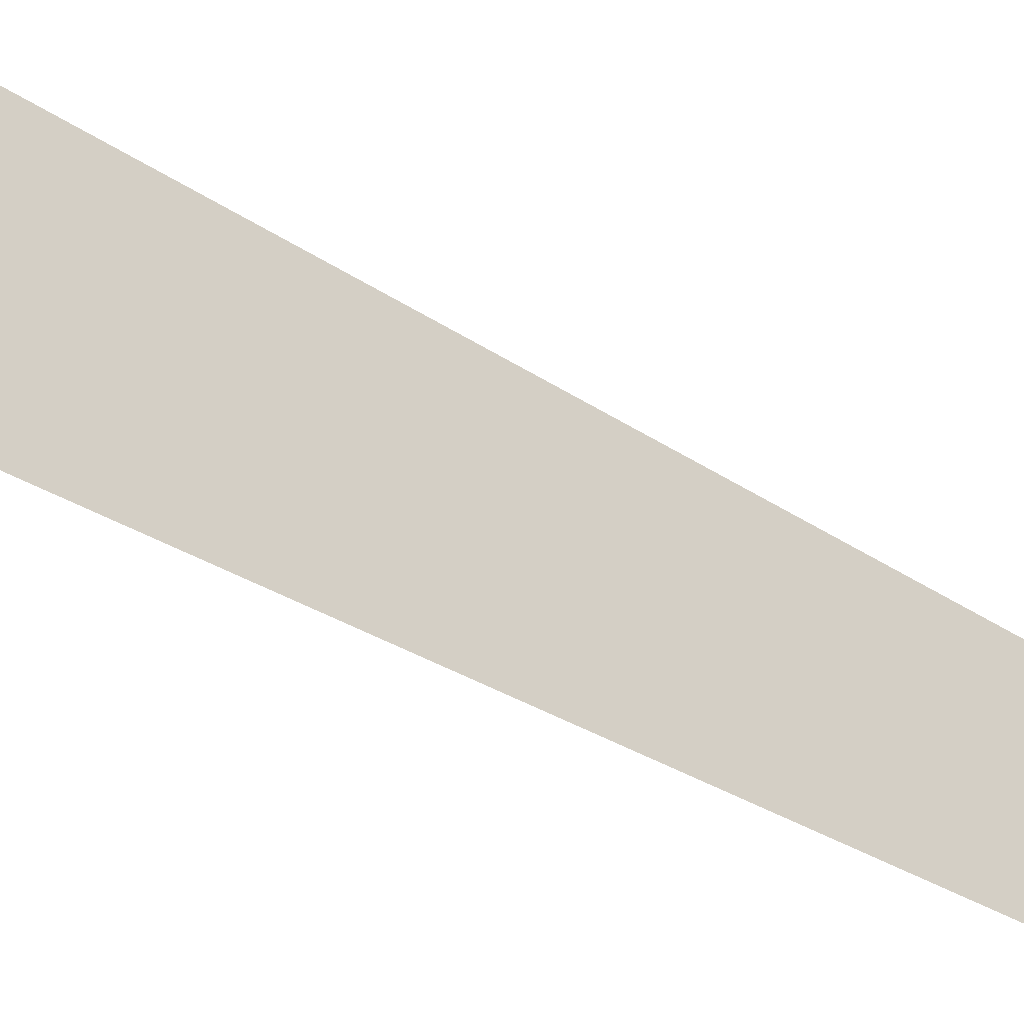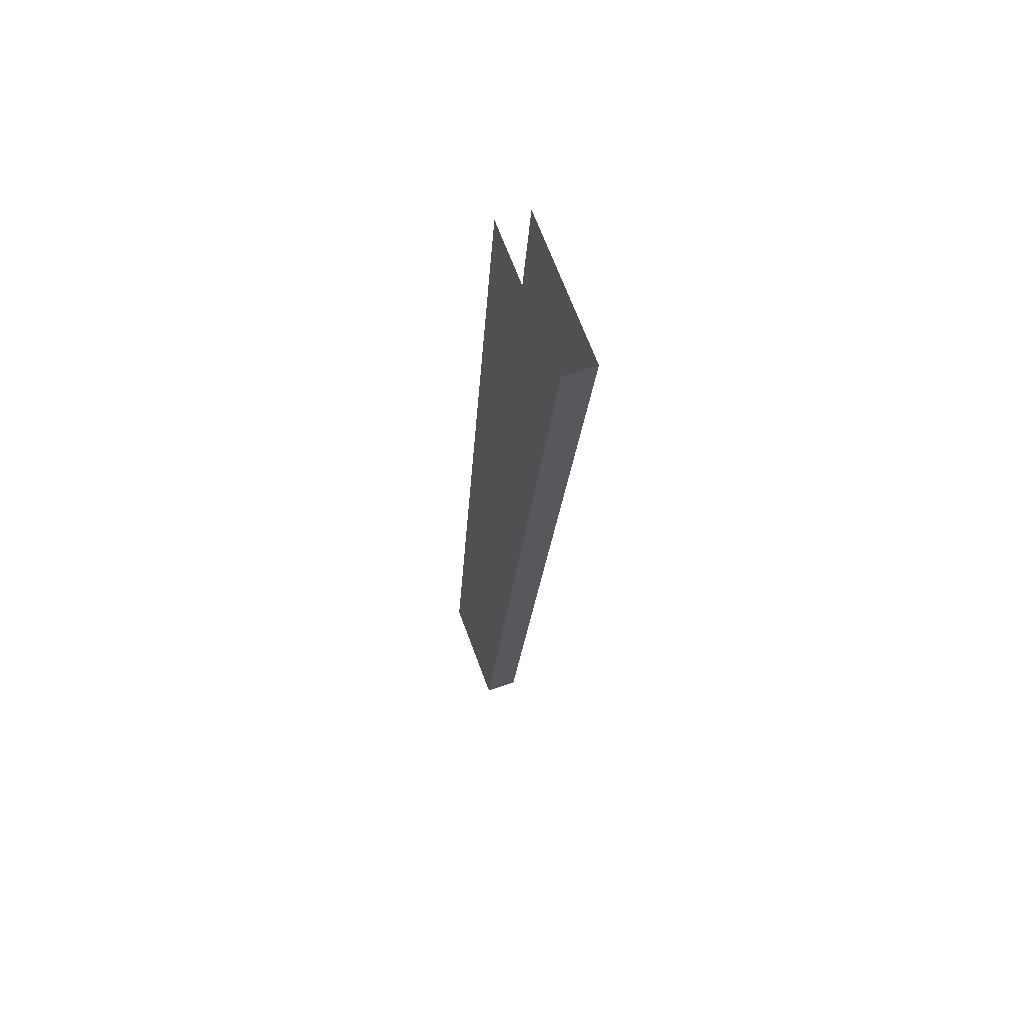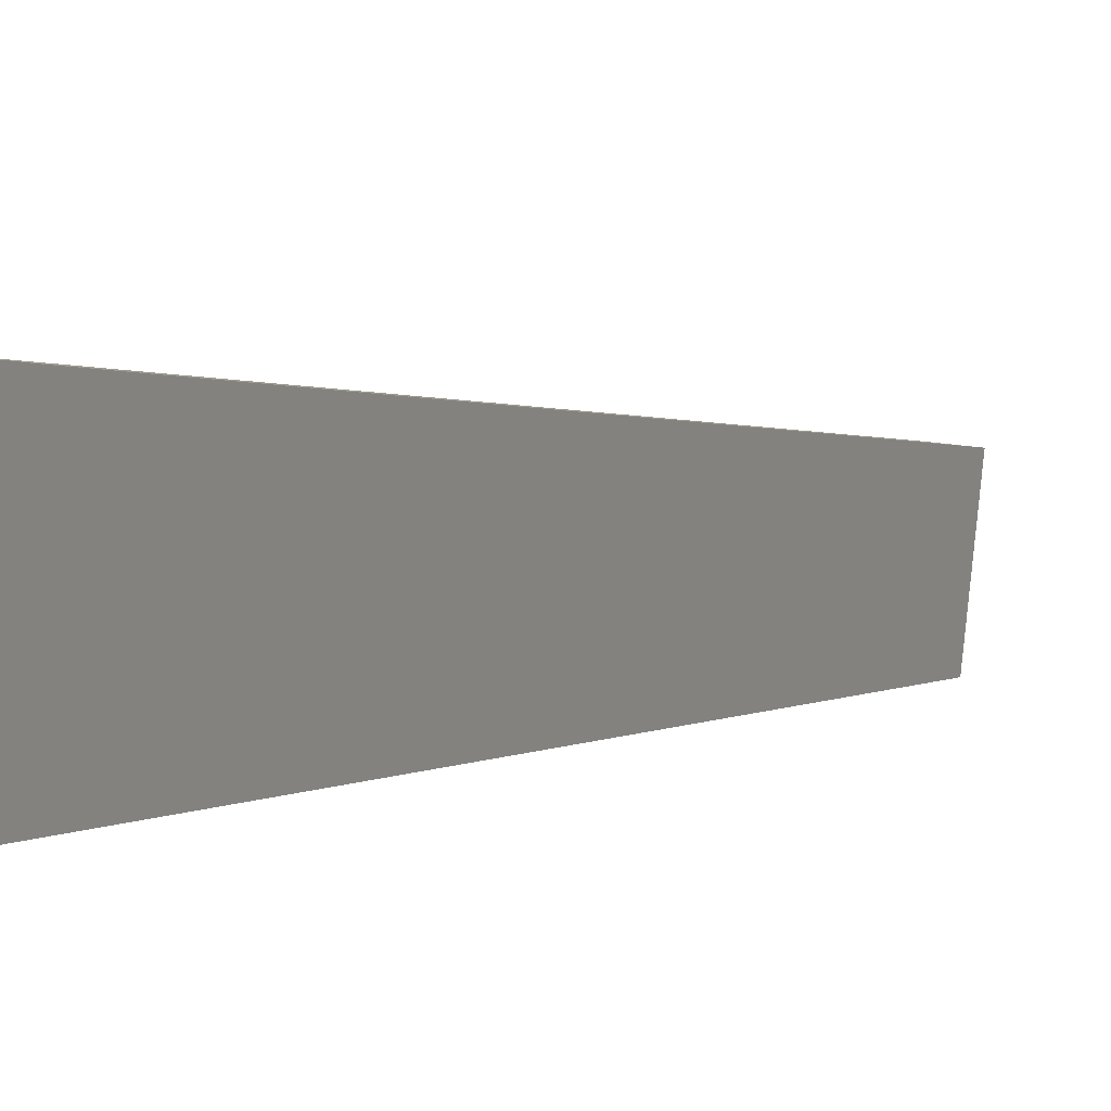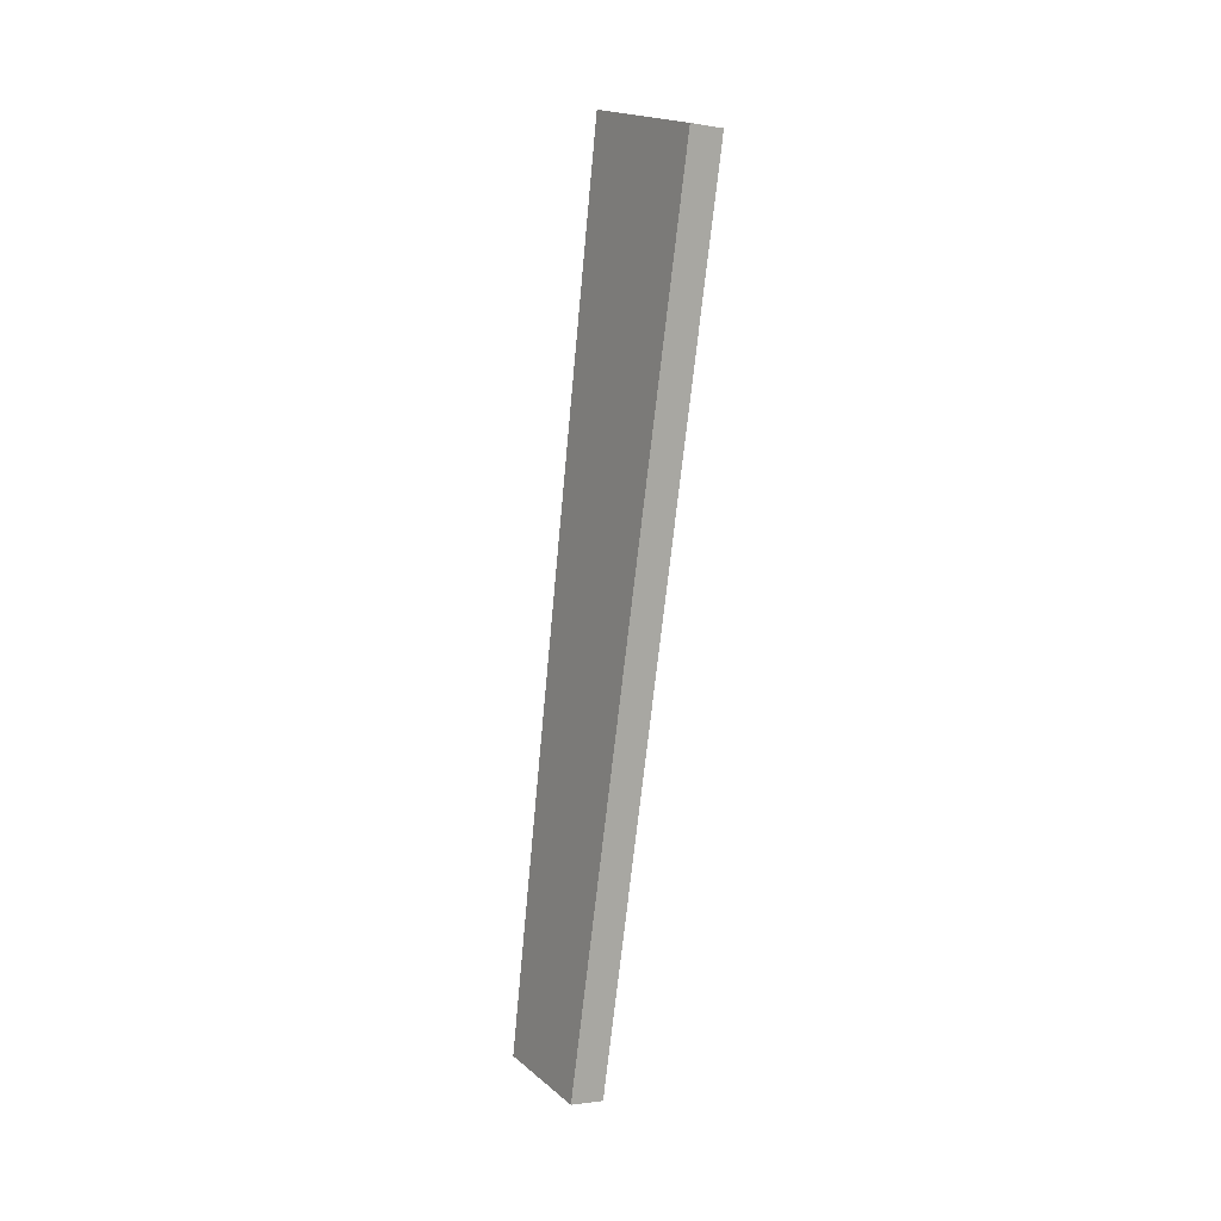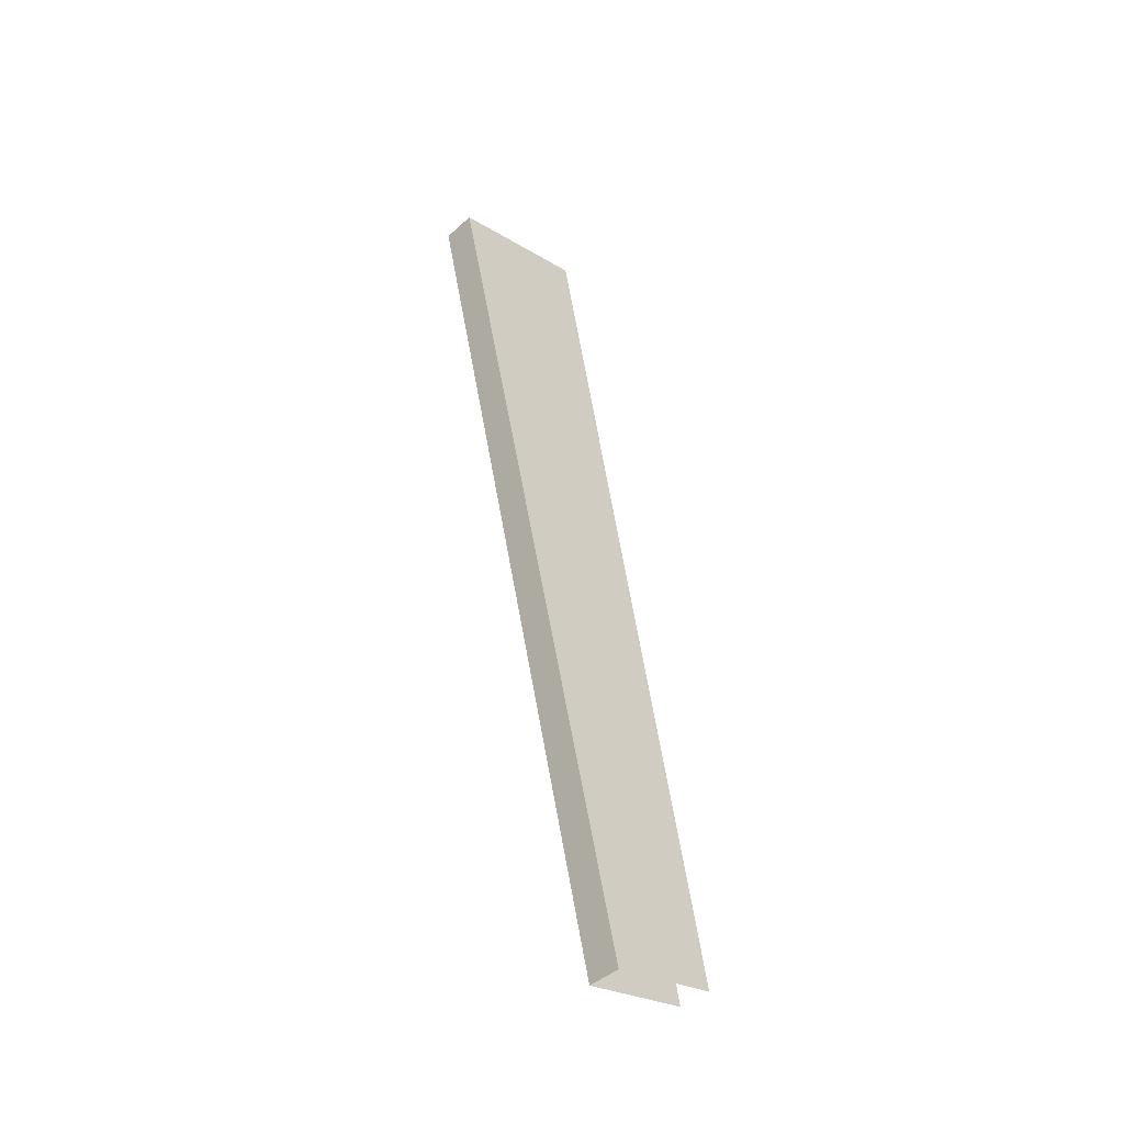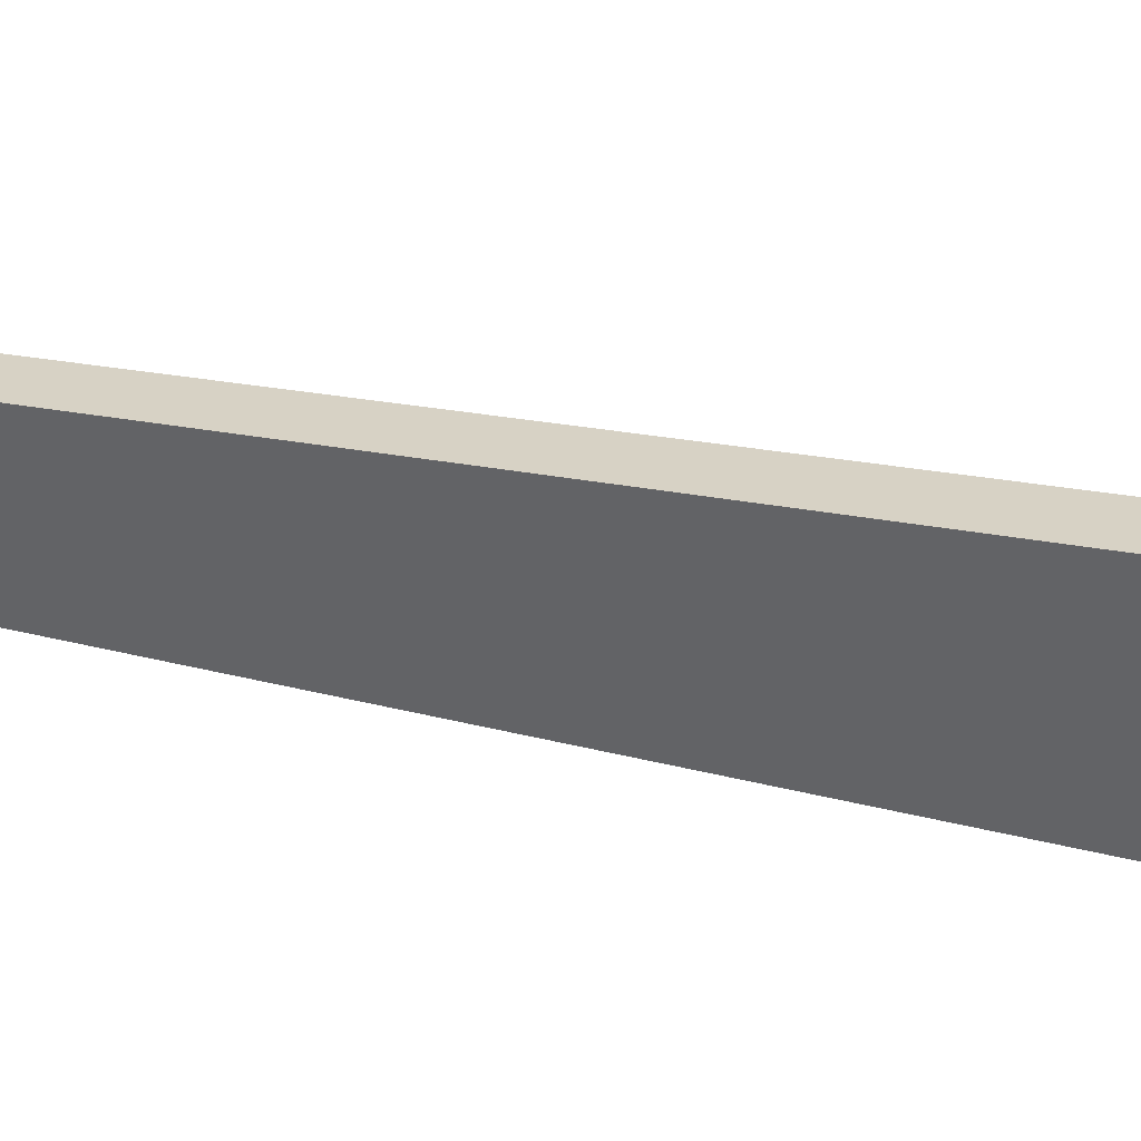
<metadata>
{"format":"obj","ext":"obj","renderer":"f3d","projection":"perspective","resolution":1024,"background":"white","views":[{"elev":-20.6,"azim":54.8,"up":"+Y"},{"elev":54.3,"azim":159.0,"up":"+Z"},{"elev":14.2,"azim":26.2,"up":"+Y"},{"elev":-1.5,"azim":149.0,"up":"+Z"},{"elev":-44.5,"azim":-133.9,"up":"+Z"},{"elev":39.5,"azim":-60.8,"up":"+Y"}]}
</metadata>
<code>
g collisionMesh_sideWalls_12
v 21.01 35.63 60.92
v 20.94 28.4 30.38
v 22.17 28.4 30.38
v 22.23 35.63 60.92
v 22.34 30.34 62.54
v 22.23 35.63 60.92
v 22.17 28.4 30.38
v 22.17 24.43 31.32
v 20.94 24.43 31.32
v 20.94 28.4 30.38
v 21.01 35.63 60.92
v 21.12 30.34 62.54
g collisionMesh_sideWalls_12_0
f 3 2 1
f 4 3 1
f 7 6 5
f 8 7 5
f 11 10 9
f 12 11 9

</code>
